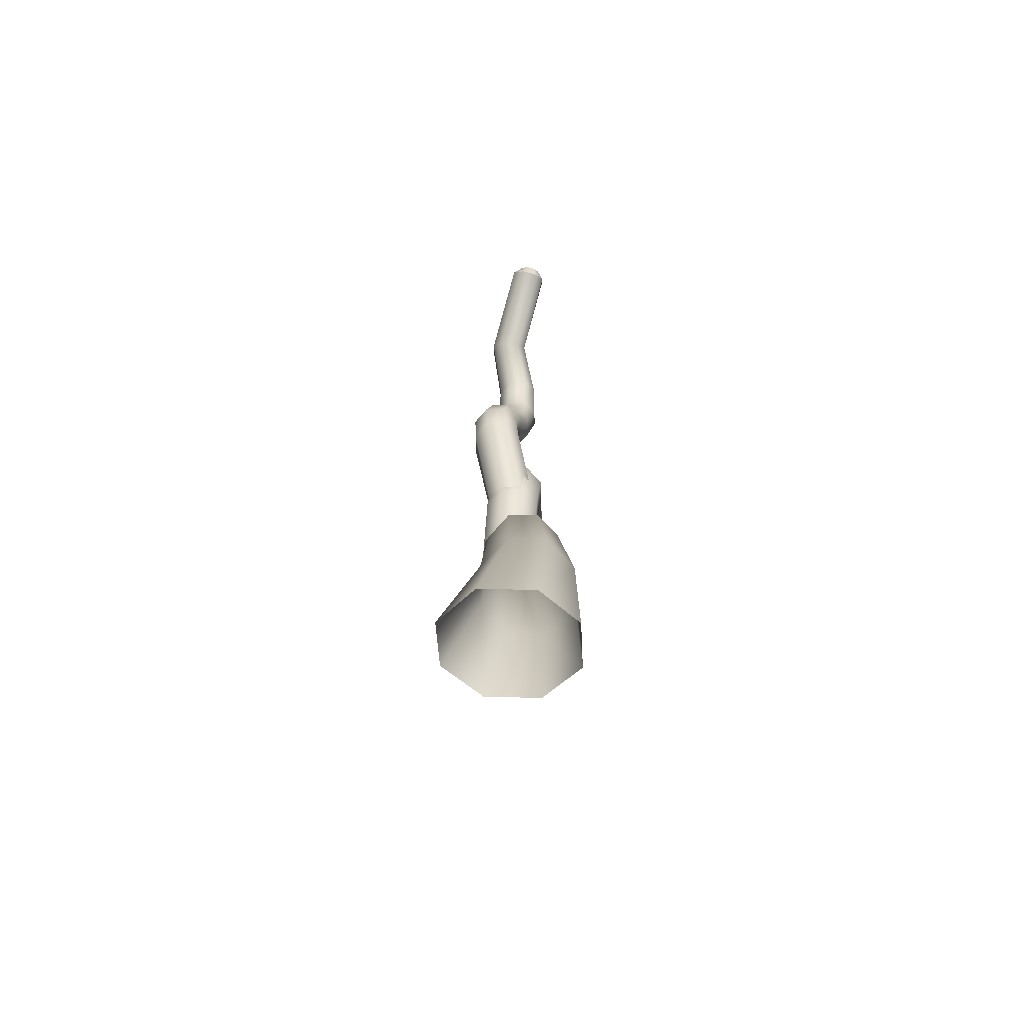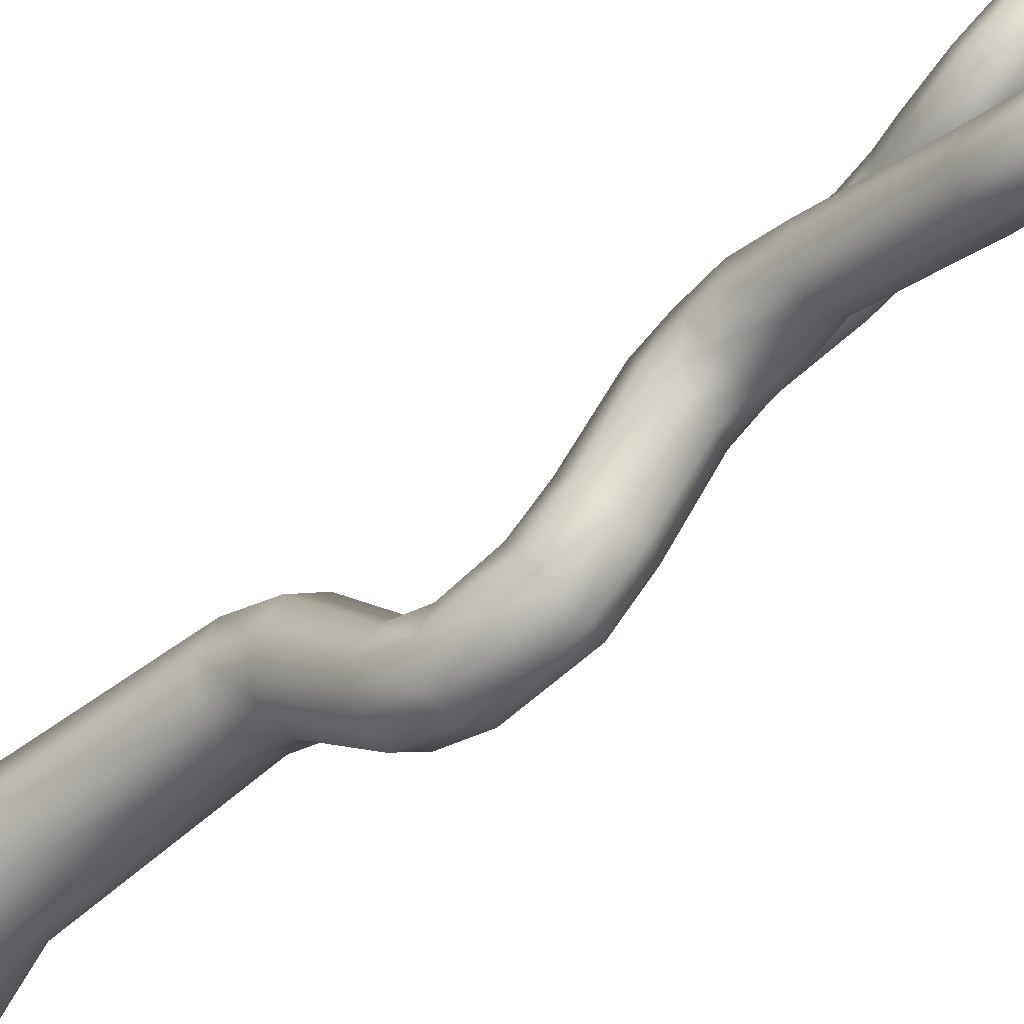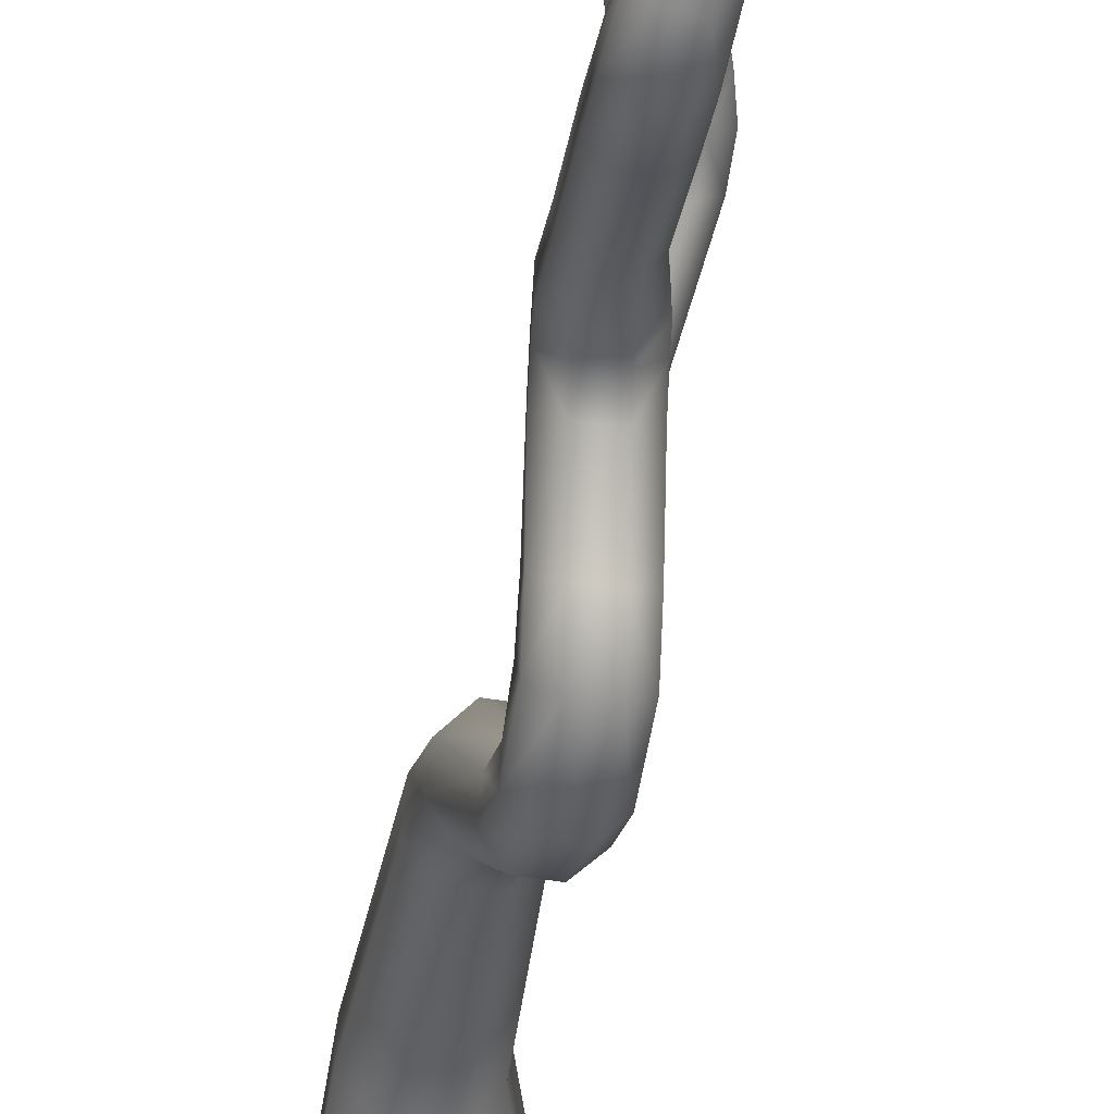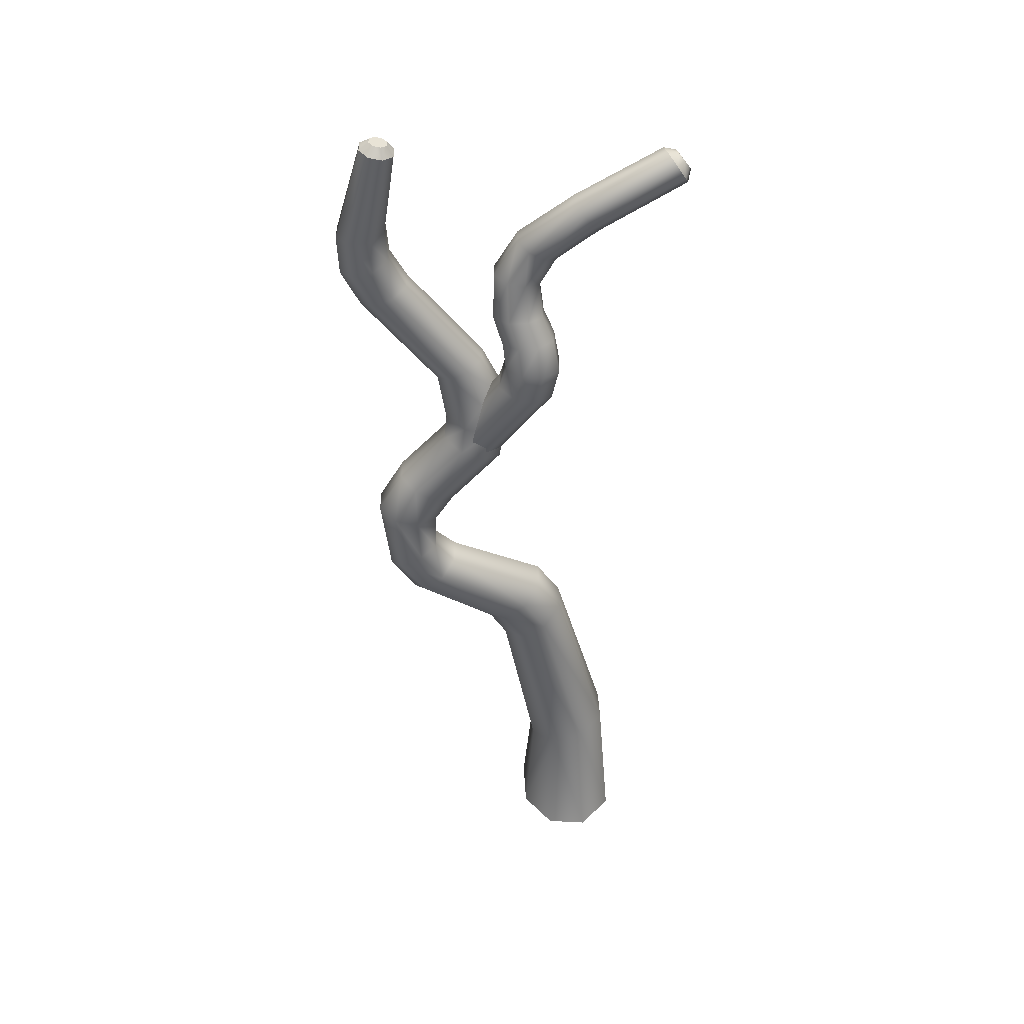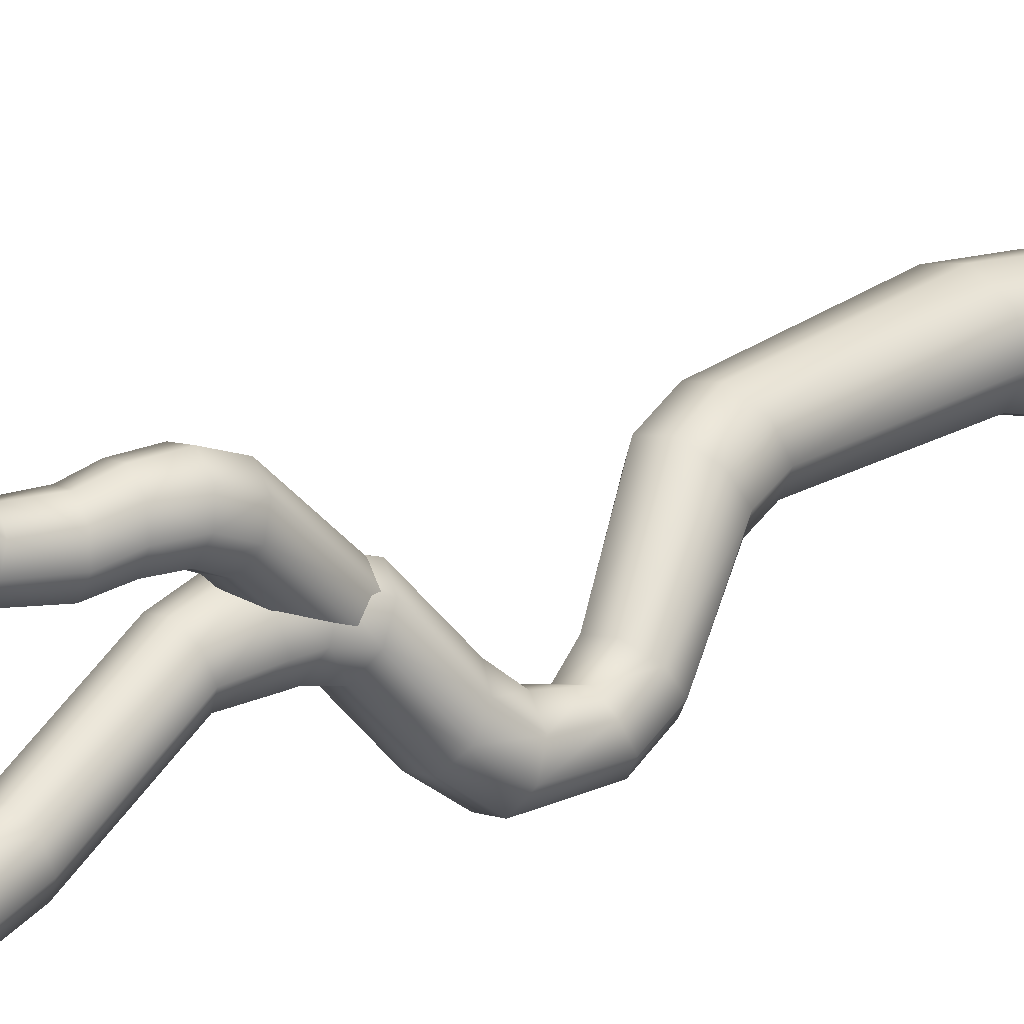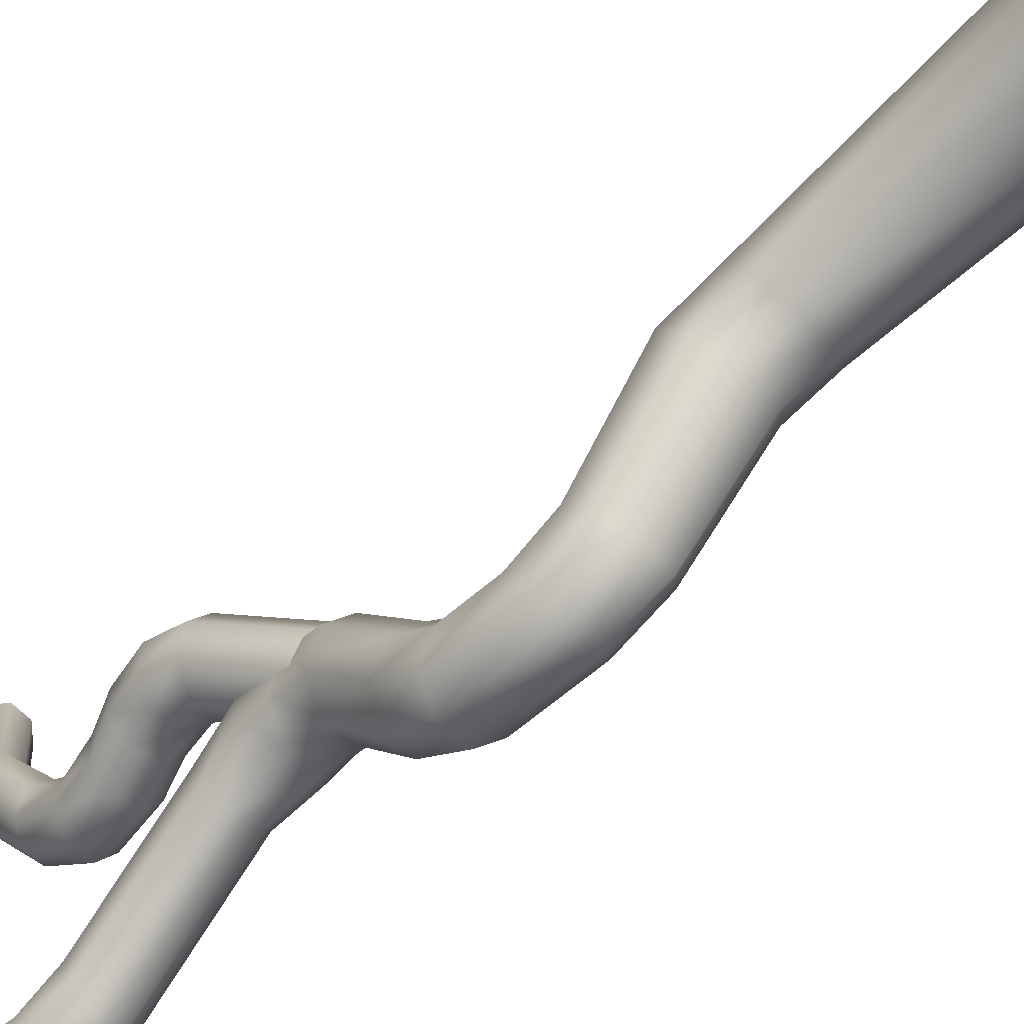
<metadata>
{"format":"obj","ext":"obj","renderer":"f3d","projection":"perspective","resolution":1024,"background":"white","views":[{"elev":-67.9,"azim":1.9,"up":"+Y"},{"elev":-69.3,"azim":132.6,"up":"+Z"},{"elev":-56.4,"azim":171.5,"up":"+Z"},{"elev":41.1,"azim":-89.4,"up":"+Y"},{"elev":6.4,"azim":-132.6,"up":"+Z"},{"elev":-48.5,"azim":-46.7,"up":"+Z"}]}
</metadata>
<code>
o Vine_1_1
v 0.0227 0.5321 -0.1043
v 0.023 0.5176 -0.09168
v 0.009293 0.541 -0.1148
v 0.01038 0.5049 -0.08332
v -0.02355 0.5247 -0.1072
v -0.02238 0.5101 -0.09405
v -0.0104 0.538 -0.1163
v -0.008386 0.5018 -0.08427
v 0.01469 0.7846 -0.001646
v 0.01648 0.7725 0.007218
v 0.003248 0.7928 -0.006714
v 0.00652 0.7635 0.01494
v -0.02028 0.7845 0.002233
v -0.01936 0.7732 0.01098
v -0.01112 0.7926 -0.005218
v -0.008715 0.7642 0.01632
v 0.01731 0.6675 -0.06469
v 0.02541 0.7434 -0.0461
v 0.02591 0.7074 -0.06611
v 0.02608 0.7364 -0.03218
v 0.01783 0.667 -0.04666
v 0.02617 0.7035 -0.0501
v 0.00565 0.6695 -0.07808
v 0.01443 0.748 -0.0567
v 0.01471 0.7109 -0.07824
v 0.0158 0.7298 -0.02174
v 0.005692 0.6698 -0.0322
v 0.01521 0.7013 -0.03687
v -0.01236 0.7422 -0.04634
v -0.02466 0.6738 -0.06449
v -0.01389 0.7103 -0.06573
v -0.02423 0.6744 -0.04648
v -0.01237 0.7346 -0.03215
v -0.01449 0.7069 -0.04939
v -0.01228 0.6719 -0.07845
v -0.001495 0.7476 -0.05677
v -0.002238 0.712 -0.07818
v -0.01259 0.6733 -0.03303
v -0.000837 0.7289 -0.0216
v -0.003145 0.7031 -0.03625
v 0.006908 0.6025 -0.05756
v 0.009831 0.6452 -0.05524
v 0.00593 0.6236 -0.05183
v 0.01054 0.6474 -0.03633
v 0.00692 0.5979 -0.03777
v 0.005847 0.6227 -0.03184
v -0.00693 0.605 -0.0729
v -0.002974 0.6454 -0.06938
v -0.007718 0.6248 -0.06733
v -0.002329 0.6508 -0.02235
v -0.006538 0.5939 -0.0233
v -0.007604 0.6224 -0.017
v -0.03426 0.6516 -0.05491
v -0.04016 0.5982 -0.05848
v -0.04074 0.6245 -0.05143
v -0.03966 0.5944 -0.0387
v -0.03325 0.6528 -0.03656
v -0.0402 0.6234 -0.03197
v -0.02711 0.6029 -0.07329
v -0.02215 0.6484 -0.06973
v -0.02813 0.6253 -0.0669
v -0.02615 0.5926 -0.02373
v -0.02082 0.6526 -0.023
v -0.02706 0.6226 -0.01728
v 0.03007 0.5695 -0.1106
v 0.02838 0.6028 -0.1196
v 0.03098 0.5768 -0.08945
v 0.02903 0.6106 -0.1029
v 0.01413 0.5643 -0.1263
v 0.01546 0.5969 -0.1321
v 0.01634 0.5823 -0.07378
v 0.01699 0.6166 -0.09025
v -0.02289 0.5702 -0.1103
v -0.01541 0.6033 -0.119
v -0.0214 0.5772 -0.08908
v -0.01409 0.6109 -0.1024
v -0.008279 0.5646 -0.1263
v -0.003489 0.5972 -0.1321
v -0.0056 0.5824 -0.0738
v -0.001144 0.6166 -0.09022
v 0.03025 0.685 -0.1884
v 0.02603 0.7545 -0.2063
v 0.02925 0.7178 -0.2049
v 0.02641 0.7567 -0.189
v 0.03112 0.6924 -0.1714
v 0.02988 0.7226 -0.1874
v 0.0175 0.6796 -0.2009
v 0.0141 0.7521 -0.2191
v 0.01678 0.7138 -0.2179
v 0.01464 0.7572 -0.1756
v 0.01895 0.6982 -0.1583
v 0.01791 0.726 -0.1735
v -0.01528 0.7521 -0.2059
v -0.01285 0.6842 -0.1877
v -0.01344 0.7162 -0.2043
v -0.01253 0.6916 -0.1707
v -0.01528 0.7541 -0.1885
v -0.01337 0.721 -0.1867
v -0.000682 0.6792 -0.2008
v -0.003326 0.7511 -0.219
v -0.001279 0.7131 -0.2177
v 0.000212 0.6977 -0.1581
v -0.003202 0.756 -0.1754
v -0.00095 0.7252 -0.1732
v 0.04345 0.2694 -0.05229
v 0.03772 0.302 -0.06996
v 0.04337 0.2841 -0.02917
v 0.037 0.3196 -0.04983
v 0.02476 0.2579 -0.06924
v 0.0202 0.2873 -0.08495
v 0.025 0.2945 -0.01192
v 0.01911 0.3318 -0.03432
v -0.02111 0.2666 -0.05014
v -0.02611 0.299 -0.06755
v -0.02042 0.2815 -0.02697
v -0.02566 0.3168 -0.04741
v -0.002601 0.2566 -0.06838
v -0.007736 0.2859 -0.08385
v -0.001616 0.2934 -0.01103
v -0.007304 0.3307 -0.0333
v 0.01672 0.3847 -0.1722
v 0.02109 0.3508 -0.1507
v 0.01735 0.397 -0.1534
v 0.02078 0.3667 -0.1342
v 0.001257 0.375 -0.1851
v 0.006052 0.3384 -0.1624
v 0.004708 0.3963 -0.1418
v 0.004643 0.3785 -0.121
v -0.03702 0.3828 -0.1713
v -0.03373 0.3483 -0.1492
v -0.03725 0.3955 -0.1526
v -0.03515 0.3644 -0.1326
v -0.02107 0.3741 -0.1847
v -0.0169 0.3375 -0.1618
v -0.0237 0.3987 -0.1391
v -0.01953 0.3776 -0.1203
v 0.02011 0.4786 -0.1562
v 0.01663 0.4441 -0.1776
v 0.0204 0.4676 -0.1362
v 0.01837 0.4379 -0.156
v 0.004348 0.4859 -0.1706
v 0.000248 0.4485 -0.1933
v 0.004844 0.459 -0.1216
v 0.003575 0.433 -0.1385
v -0.03353 0.4787 -0.1557
v -0.03704 0.4438 -0.177
v -0.03398 0.4678 -0.1358
v -0.03671 0.4378 -0.1553
v -0.01796 0.4859 -0.1704
v -0.02219 0.4484 -0.1931
v -0.01822 0.459 -0.1212
v -0.02072 0.433 -0.1383
v 0.05438 0.102 -0.01703
v 0.03053 0.09427 -0.03857
v -0.02463 -0 0.04818
v -0.02445 0.1136 0.01671
v -0.02217 0 -0.04496
v 0.02851 0.5503 -0.107
v 0.02595 0.5237 -0.11
v 0.028 0.5443 -0.08468
v 0.0252 0.5157 -0.08894
v 0.01338 0.5546 -0.1244
v 0.01096 0.5302 -0.1269
v 0.01266 0.5399 -0.06862
v 0.009971 0.51 -0.07356
v -0.02508 0.5511 -0.1067
v -0.02825 0.5246 -0.1097
v -0.02446 0.5448 -0.08442
v -0.02754 0.5162 -0.08864
v -0.009693 0.5551 -0.1244
v -0.0131 0.5307 -0.1267
v -0.009227 0.5401 -0.06861
v -0.01208 0.51 -0.07344
v 0.00908 0.8432 -0.1839
v 0.001788 0.8493 -0.1794
v 0.001907 0.8479 -0.1731
v 0.009444 0.8407 -0.1719
v 0.000411 0.8446 -0.1926
v -0.002688 0.8501 -0.1839
v -0.00246 0.8468 -0.1684
v 0.001052 0.8382 -0.163
v -0.01357 0.8489 -0.1794
v -0.02072 0.8416 -0.1838
v -0.02049 0.839 -0.1717
v -0.01348 0.8475 -0.173
v -0.01212 0.844 -0.1927
v -0.009092 0.85 -0.184
v -0.01161 0.8375 -0.1629
v -0.008885 0.8466 -0.1683
v 0.04008 0.8151 0.07468
v 0.0352 0.8177 0.08493
v 0.03542 0.8114 0.08958
v 0.04041 0.8036 0.08245
v 0.02998 0.8251 0.07137
v 0.02942 0.823 0.08261
v 0.03054 0.8074 0.0941
v 0.03161 0.7964 0.09034
v 0.01667 0.8197 0.0892
v 0.006801 0.8188 0.08293
v 0.007478 0.8069 0.09063
v 0.01712 0.8132 0.09399
v 0.01587 0.8265 0.075
v 0.02164 0.8237 0.08455
v 0.01797 0.7974 0.09379
v 0.02312 0.808 0.09607
v -0.05698 -0 0.02082
v -0.05502 -0 -0.01676
v 0.02299 0 0.04601
v 0.0237 0 -0.04772
v 0.05577 0 0.01642
v 0.05634 -0 -0.022
v 0.05439 0.1119 0.01337
v 0.0323 0.1201 0.03644
v -0.02499 0.1036 -0.01372
v -0.002767 0.09488 -0.03678
v -0.000637 0.1209 0.03819
f 185 189 176
f 201 205 196
f 180 176 189
f 175 179 182
f 179 187 182
f 196 192 201
f 198 191 203
f 191 195 203
f 50 27 38 63
f 195 191 190 194
f 28 22 20 26
f 150 133 129 146
f 67 68 72 71
f 116 115 119 120
f 31 29 36 37
f 22 21 17 19
f 93 183 186 100
f 46 44 50 52
f 35 30 31 37
f 26 20 10 12
f 6 56 54 5
f 174 177 84 82
f 63 57 58 64
f 70 66 65 69
f 16 204 200 14
f 3 47 41 1
f 40 34 32 38
f 53 57 32 30
f 171 163 141 149
f 60 53 30 35
f 147 148 152 151
f 214 207 206 156
f 110 106 105 109
f 199 198 203 202
f 144 140 139 143
f 146 145 149 150
f 172 168 169 173
f 78 74 94 99
f 159 161 139 137
f 156 115 113 214
f 172 173 165 164
f 9 10 20 18
f 52 64 62 51
f 130 134 118 114
f 76 80 102 96
f 90 103 104 92
f 29 13 15 36
f 142 138 121 125
f 170 166 73 77
f 79 75 168 172
f 171 167 166 170
f 44 46 43 42
f 167 145 147 169
f 42 17 21 44
f 138 140 123 121
f 124 123 127 128
f 105 107 212 153
f 177 176 180 181
f 191 192 193 190
f 48 60 35 23
f 68 85 91 72
f 137 139 140 138
f 34 33 29 31
f 13 199 202 15
f 169 147 151 173
f 163 159 137 141
f 59 61 49 47
f 141 137 138 142
f 54 55 61 59
f 14 200 199 13
f 154 153 211 209
f 11 15 202 194
f 30 32 34 31
f 51 45 46 52
f 160 67 71 164
f 21 22 28 27
f 158 159 163 162
f 122 106 110 126
f 49 61 60 48
f 12 16 39 26
f 115 116 114 113
f 100 186 178 88
f 197 193 192 196
f 216 119 115 156
f 214 215 157 207
f 171 149 145 167
f 86 85 81 83
f 80 79 71 72
f 61 55 53 60
f 213 212 107 111
f 167 169 168 166
f 75 76 74 73
f 88 82 83 89
f 16 14 33 39
f 135 131 132 136
f 132 131 129 130
f 104 98 96 102
f 154 215 117 109
f 128 136 120 112
f 38 32 57 63
f 148 147 145 146
f 215 154 209 157
f 48 23 17 42
f 125 121 122 126
f 128 112 108 124
f 144 152 135 127
f 161 165 143 139
f 48 42 43 49
f 7 59 47 3
f 92 86 84 90
f 73 74 78 77
f 146 129 131 148
f 153 212 210 211
f 142 150 149 141
f 121 123 124 122
f 134 133 125 126
f 163 171 170 162
f 164 71 79 172
f 151 152 144 143
f 39 40 28 26
f 126 110 118 134
f 162 69 65 158
f 127 135 136 128
f 94 96 98 95
f 43 46 45 41
f 76 75 79 80
f 103 188 184 97
f 23 35 37 25
f 212 213 208 210
f 178 174 82 88
f 192 191 198 201
f 72 91 102 80
f 216 155 208 213
f 106 108 107 105
f 69 77 78 70
f 56 58 55 54
f 111 119 216 213
f 101 100 88 89
f 4 2 45 51
f 24 18 19 25
f 109 105 153 154
f 173 151 143 165
f 18 20 22 19
f 41 45 2 1
f 98 97 93 95
f 181 188 103 90
f 162 170 77 69
f 33 34 40 39
f 97 184 183 93
f 194 202 203 195
f 66 68 67 65
f 37 36 24 25
f 58 56 62 64
f 55 58 57 53
f 97 98 104 103
f 12 197 204 16
f 19 17 23 25
f 95 93 100 101
f 184 185 182 183
f 113 114 118 117
f 8 62 56 6
f 36 15 11 24
f 130 129 133 134
f 148 131 135 152
f 83 81 87 89
f 112 120 119 111
f 161 160 164 165
f 51 62 8 4
f 40 38 27 28
f 214 113 117 215
f 33 14 13 29
f 82 84 86 83
f 99 94 95 101
f 90 84 177 181
f 136 132 116 120
f 63 64 52 50
f 70 87 81 66
f 12 10 193 197
f 160 161 159 158
f 144 127 123 140
f 85 86 92 91
f 24 11 9 18
f 49 43 41 47
f 117 118 110 109
f 166 168 75 73
f 111 107 108 112
f 194 190 9 11
f 189 188 181 180
f 200 201 198 199
f 205 204 197 196
f 158 65 67 160
f 201 200 204 205
f 175 176 177 174
f 74 76 96 94
f 150 142 125 133
f 5 54 59 7
f 190 193 10 9
f 132 130 114 116
f 66 81 85 68
f 106 122 124 108
f 178 186 187 179
f 179 175 174 178
f 156 206 155 216
f 189 185 184 188
f 70 78 99 87
f 44 21 27 50
f 183 182 187 186
f 87 99 101 89
f 92 104 102 91
f 175 182 185 176

</code>
